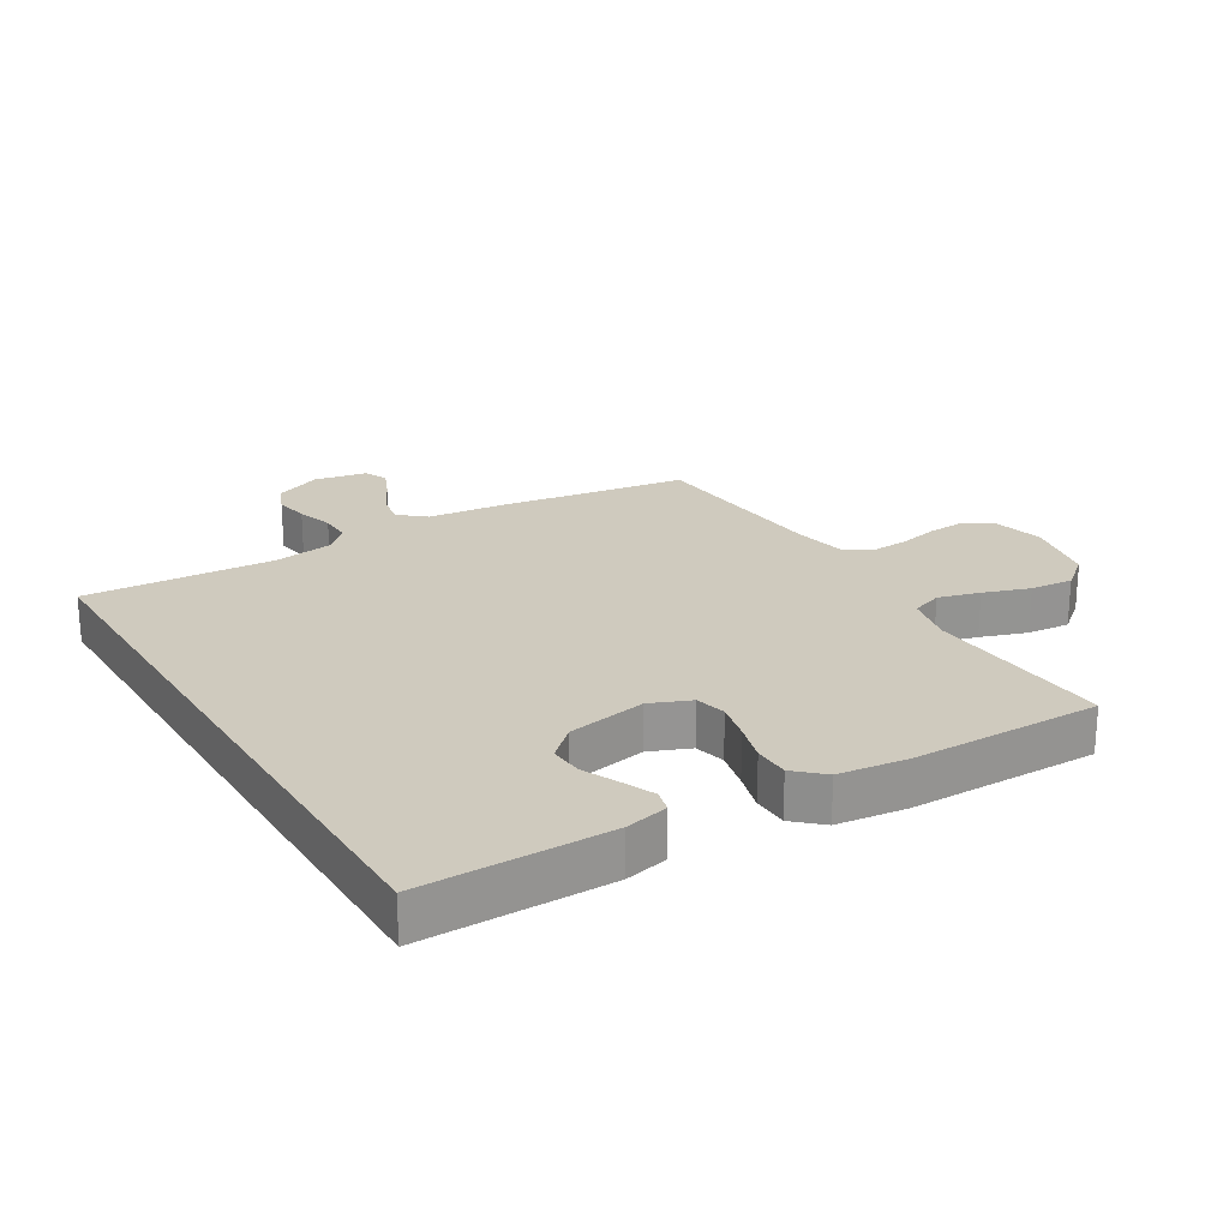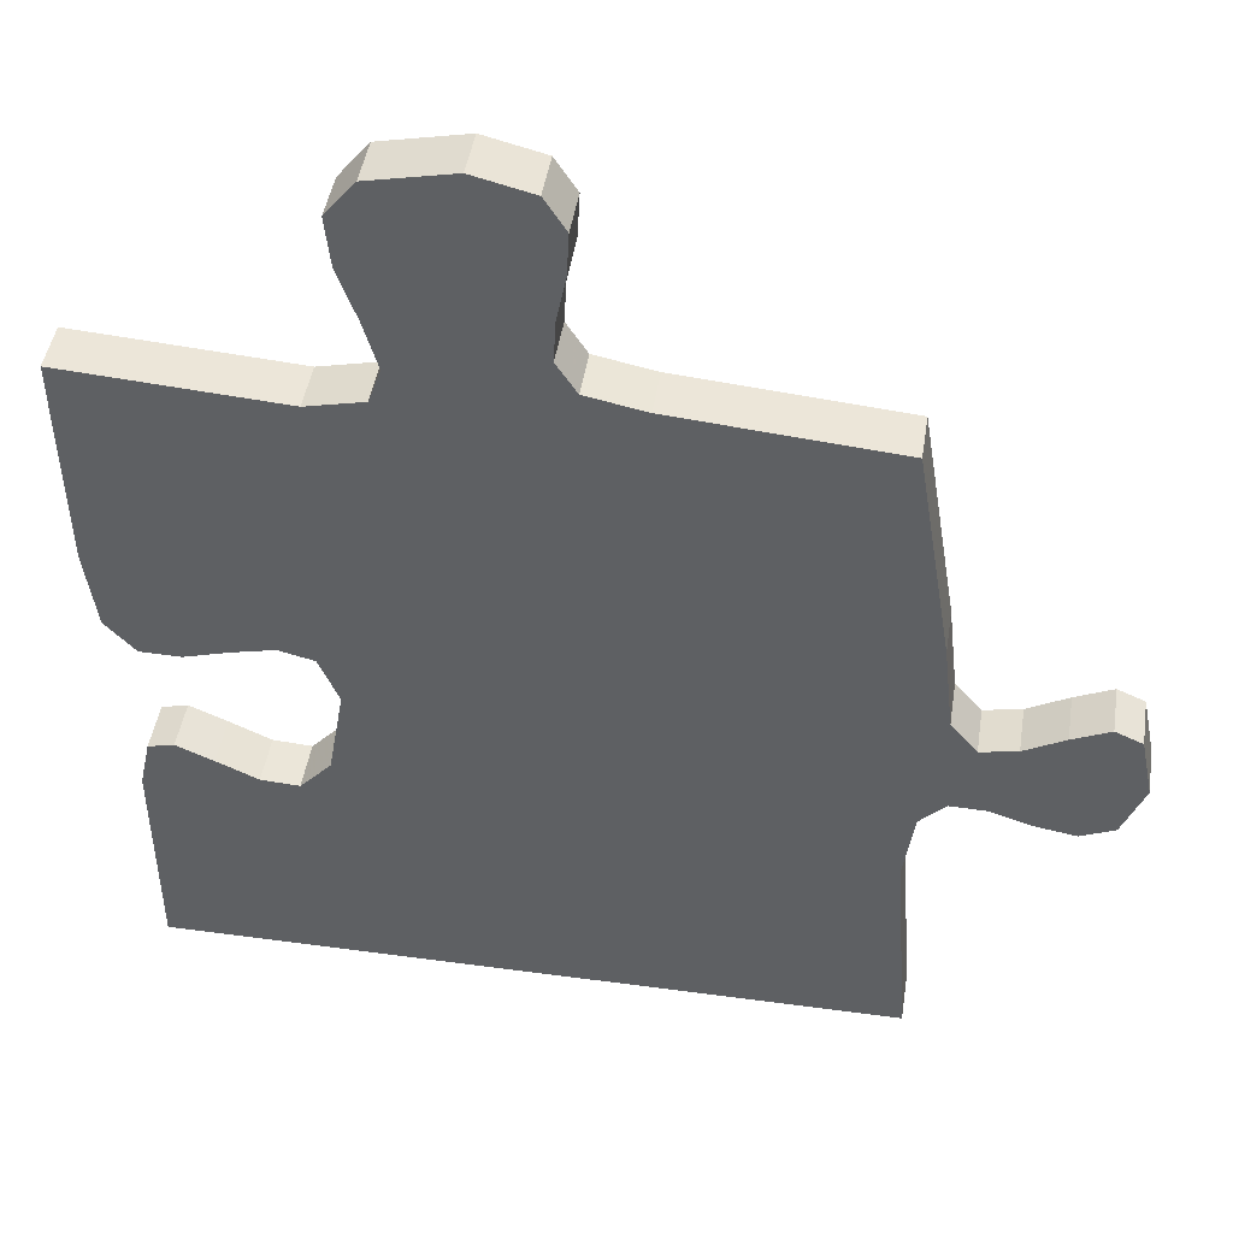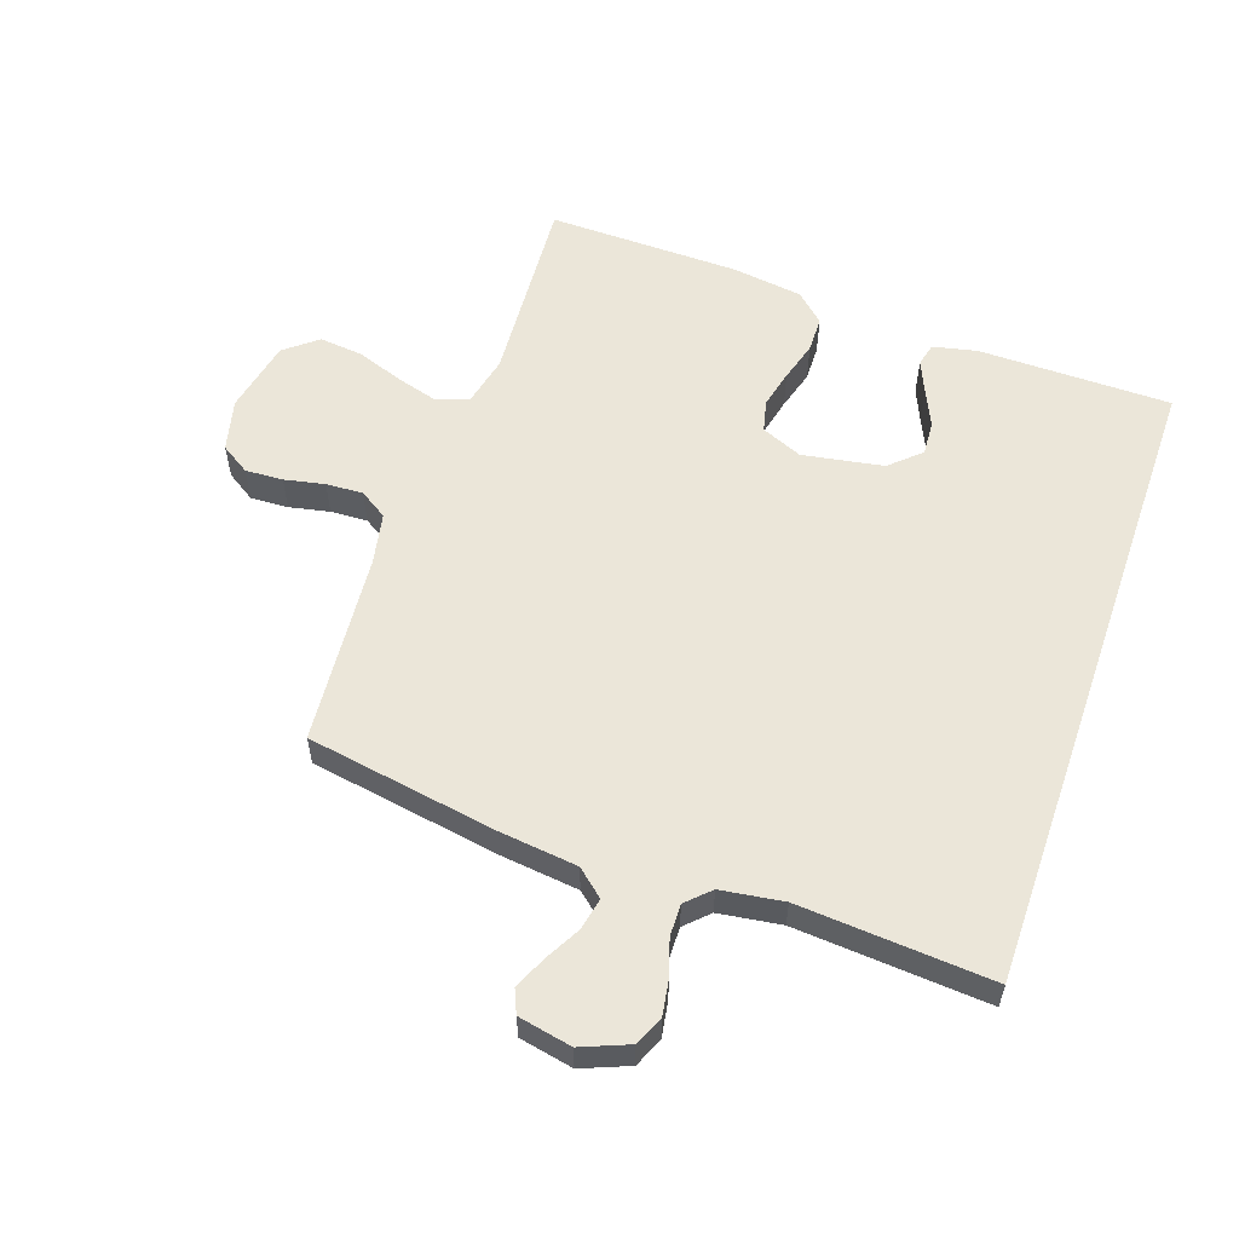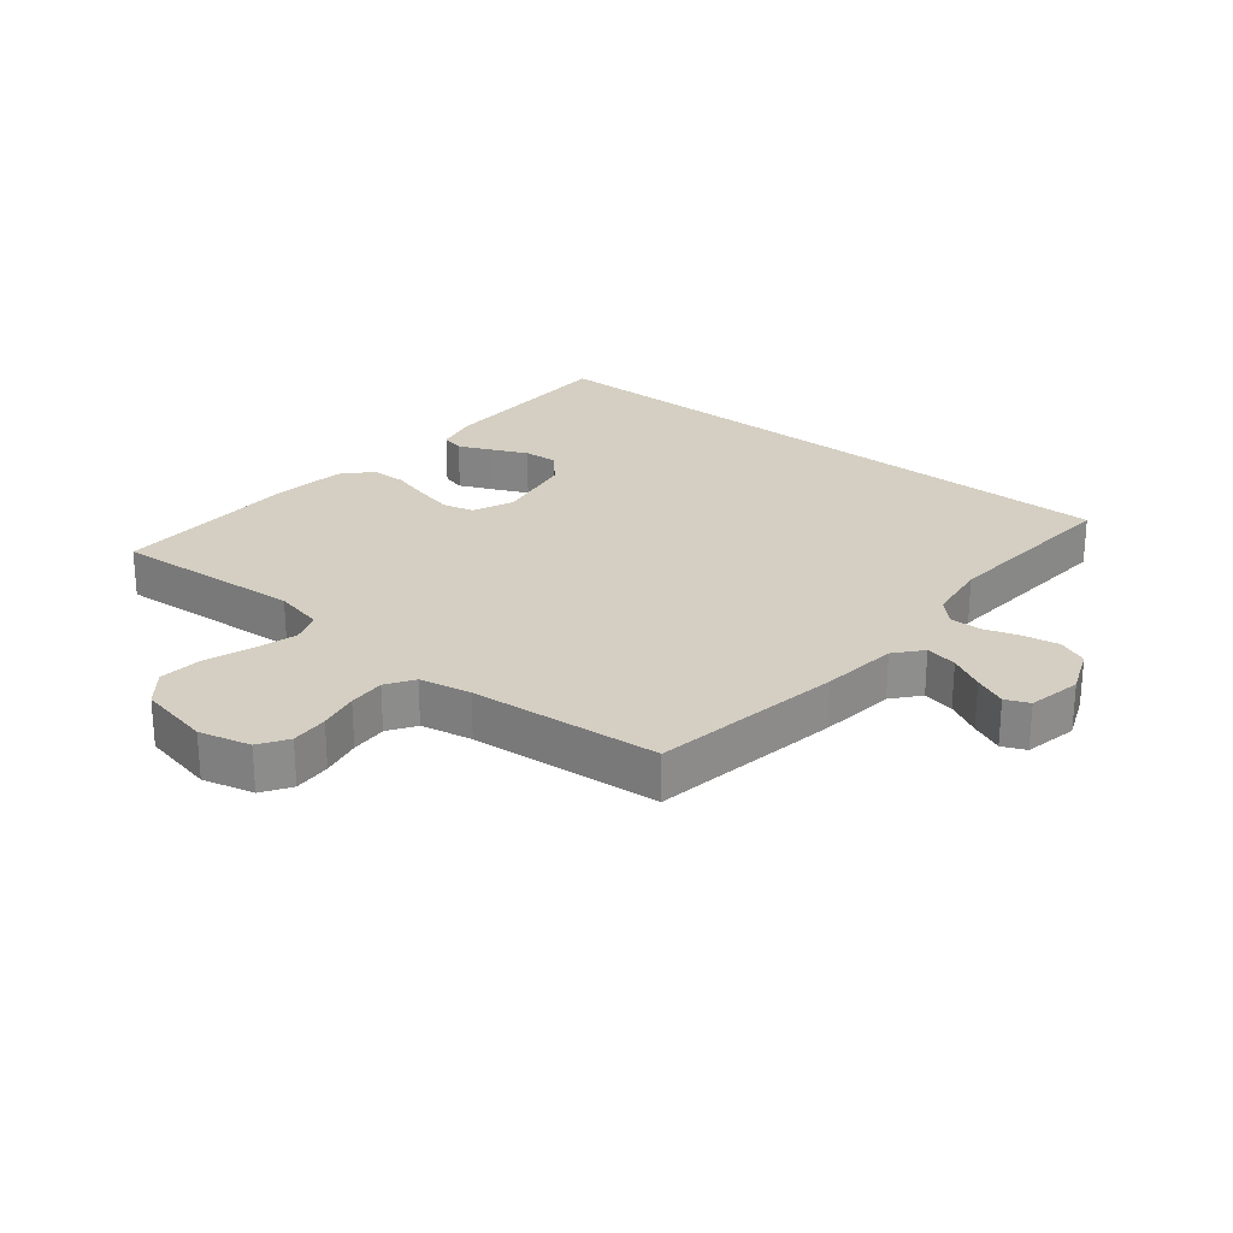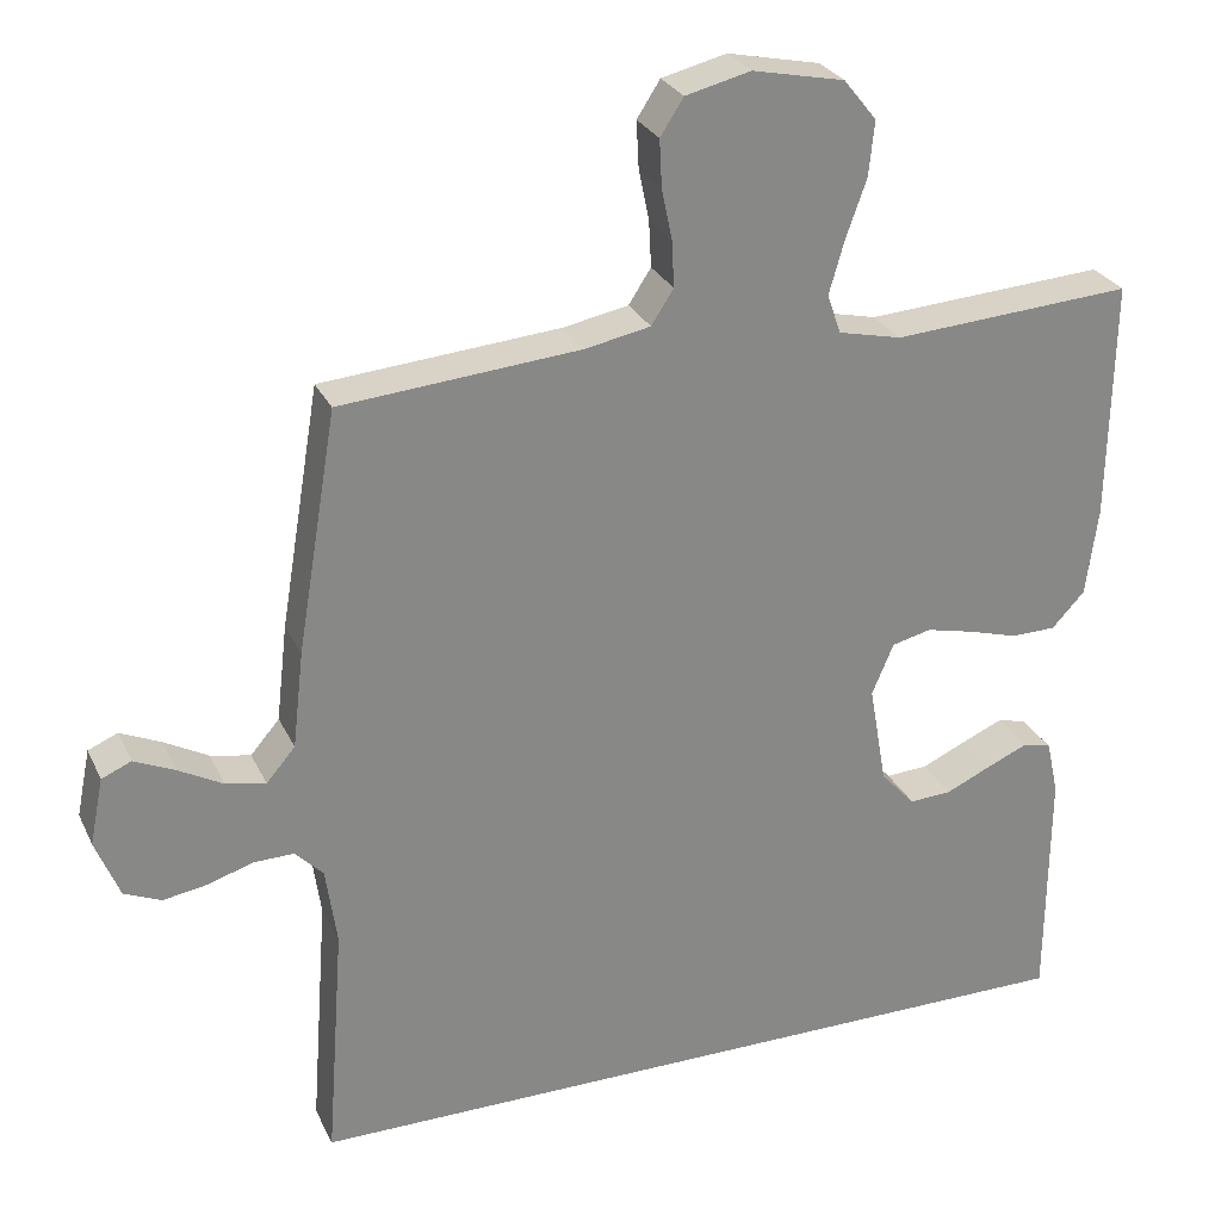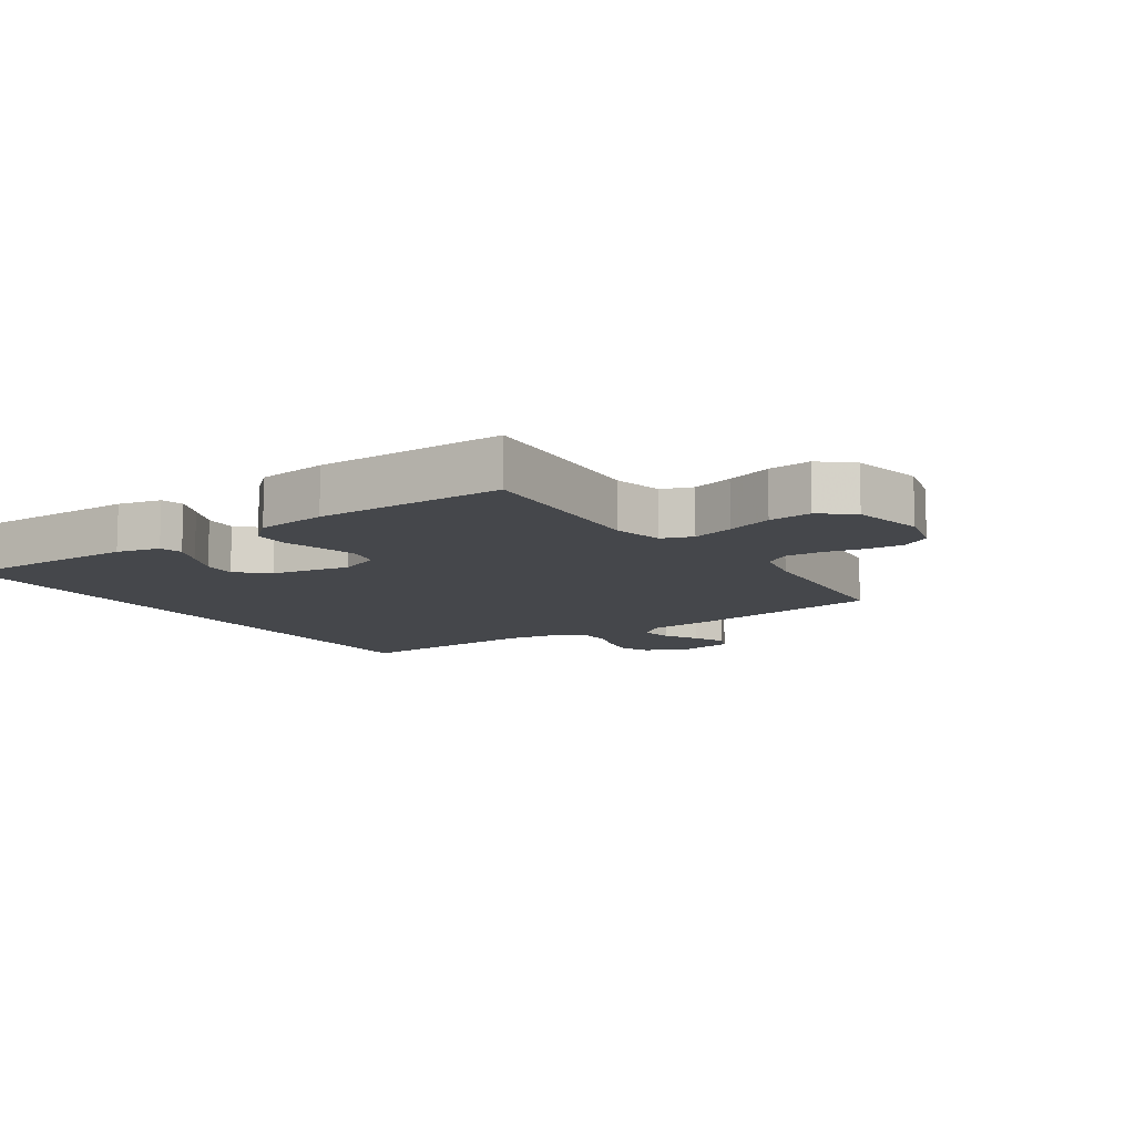
<metadata>
{"format":"obj","ext":"obj","renderer":"f3d","projection":"perspective","resolution":1024,"background":"white","views":[{"elev":23.2,"azim":-121.6,"up":"+Y"},{"elev":45.3,"azim":8.9,"up":"+Z"},{"elev":57.2,"azim":109.1,"up":"+Y"},{"elev":25.4,"azim":39.0,"up":"+Y"},{"elev":27.4,"azim":158.8,"up":"+Z"},{"elev":-10.4,"azim":-56.6,"up":"+Y"}]}
</metadata>
<code>
v -0.5 0.07 0.5
v -0.2 0.07 0.48
v -0.121 0.07 0.498
v -0.104 0.07 0.547
v -0.123 0.07 0.613
v -0.149 0.07 0.686
v -0.156 0.07 0.754
v -0.115 0.07 0.805
v 0 0.07 0.829
v 0.081 0.07 0.809
v 0.11 0.07 0.764
v 0.107 0.07 0.705
v 0.094 0.07 0.642
v 0.091 0.07 0.584
v 0.119 0.07 0.541
v 0.2 0.07 0.525
v 0.5 0.07 0.5
v 0.55 0.07 0.2
v 0.564 0.07 0.079
v 0.6 0.07 0.037
v 0.65 0.07 0.047
v 0.705 0.07 0.077
v 0.756 0.07 0.1
v 0.793 0.07 0.084
v 0.81 0.07 0
v 0.78 0.07 -0.074
v 0.734 0.07 -0.094
v 0.679 0.07 -0.085
v 0.622 0.07 -0.067
v 0.572 0.07 -0.066
v 0.537 0.07 -0.102
v 0.523 0.07 -0.2
v 0.545 0.07 -0.5
v -0.46 0.07 -0.5
v -0.462 0.07 -0.2
v -0.447 0.07 -0.131
v -0.411 0.07 -0.122
v -0.36 0.07 -0.144
v -0.303 0.07 -0.17
v -0.25 0.07 -0.173
v -0.207 0.07 -0.126
v -0.185 0.07 0
v -0.212 0.07 0.064
v -0.261 0.07 0.076
v -0.321 0.07 0.062
v -0.383 0.07 0.044
v -0.439 0.07 0.045
v -0.48 0.07 0.089
v -0.495 0.07 0.2
v -0.5 0 0.5
v -0.2 0 0.48
v -0.121 0 0.498
v -0.104 0 0.547
v -0.123 0 0.613
v -0.149 0 0.686
v -0.156 0 0.754
v -0.115 0 0.805
v 0 0 0.829
v 0.081 0 0.809
v 0.11 0 0.764
v 0.107 0 0.705
v 0.094 0 0.642
v 0.091 0 0.584
v 0.119 0 0.541
v 0.2 0 0.525
v 0.5 0 0.5
v 0.55 0 0.2
v 0.564 0 0.079
v 0.6 0 0.037
v 0.65 0 0.047
v 0.705 0 0.077
v 0.756 0 0.1
v 0.793 0 0.084
v 0.81 0 0
v 0.78 0 -0.074
v 0.734 0 -0.094
v 0.679 0 -0.085
v 0.622 0 -0.067
v 0.572 0 -0.066
v 0.537 0 -0.102
v 0.523 0 -0.2
v 0.545 0 -0.5
v -0.46 0 -0.5
v -0.462 0 -0.2
v -0.447 0 -0.131
v -0.411 0 -0.122
v -0.36 0 -0.144
v -0.303 0 -0.17
v -0.25 0 -0.173
v -0.207 0 -0.126
v -0.185 0 0
v -0.212 0 0.064
v -0.261 0 0.076
v -0.321 0 0.062
v -0.383 0 0.044
v -0.439 0 0.045
v -0.48 0 0.089
v -0.495 0 0.2
f 48 49 1 2
f 45 46 47 48
f 44 45 48 2
f 43 44 2 3
f 42 43 3 4
f 36 37 38 39
f 34 35 36 39
f 34 39 40
f 32 33 34 40
f 31 32 40 41
f 26 27 28 29
f 24 25 26 29
f 24 29 30
f 21 22 23 24
f 21 24 30
f 20 21 30 31
f 16 17 18 19
f 15 16 19
f 15 19 20 31
f 10 11 12 13
f 10 13 14
f 9 10 14
f 8 9 14
f 5 6 7 8
f 4 5 8 14
f 42 4 14 15
f 15 31 41 42
f 51 50 98 97
f 97 96 95 94
f 51 97 94 93
f 52 51 93 92
f 53 52 92 91
f 88 87 86 85
f 88 85 84 83
f 89 88 83
f 89 83 82 81
f 90 89 81 80
f 78 77 76 75
f 78 75 74 73
f 79 78 73
f 73 72 71 70
f 79 73 70
f 80 79 70 69
f 68 67 66 65
f 68 65 64
f 80 69 68 64
f 62 61 60 59
f 63 62 59
f 63 59 58
f 63 58 57
f 57 56 55 54
f 63 57 54 53
f 64 63 53 91
f 91 90 80 64
f 1 50 51 2
f 2 51 52 3
f 3 52 53 4
f 4 53 54 5
f 5 54 55 6
f 6 55 56 7
f 7 56 57 8
f 8 57 58 9
f 9 58 59 10
f 10 59 60 11
f 11 60 61 12
f 12 61 62 13
f 13 62 63 14
f 14 63 64 15
f 15 64 65 16
f 16 65 66 17
f 17 66 67 18
f 18 67 68 19
f 19 68 69 20
f 20 69 70 21
f 21 70 71 22
f 22 71 72 23
f 23 72 73 24
f 24 73 74 25
f 25 74 75 26
f 26 75 76 27
f 27 76 77 28
f 28 77 78 29
f 29 78 79 30
f 30 79 80 31
f 31 80 81 32
f 32 81 82 33
f 33 82 83 34
f 34 83 84 35
f 35 84 85 36
f 36 85 86 37
f 37 86 87 38
f 38 87 88 39
f 39 88 89 40
f 40 89 90 41
f 41 90 91 42
f 42 91 92 43
f 43 92 93 44
f 44 93 94 45
f 45 94 95 46
f 46 95 96 47
f 47 96 97 48
f 48 97 98 49
f 49 98 50 1

</code>
